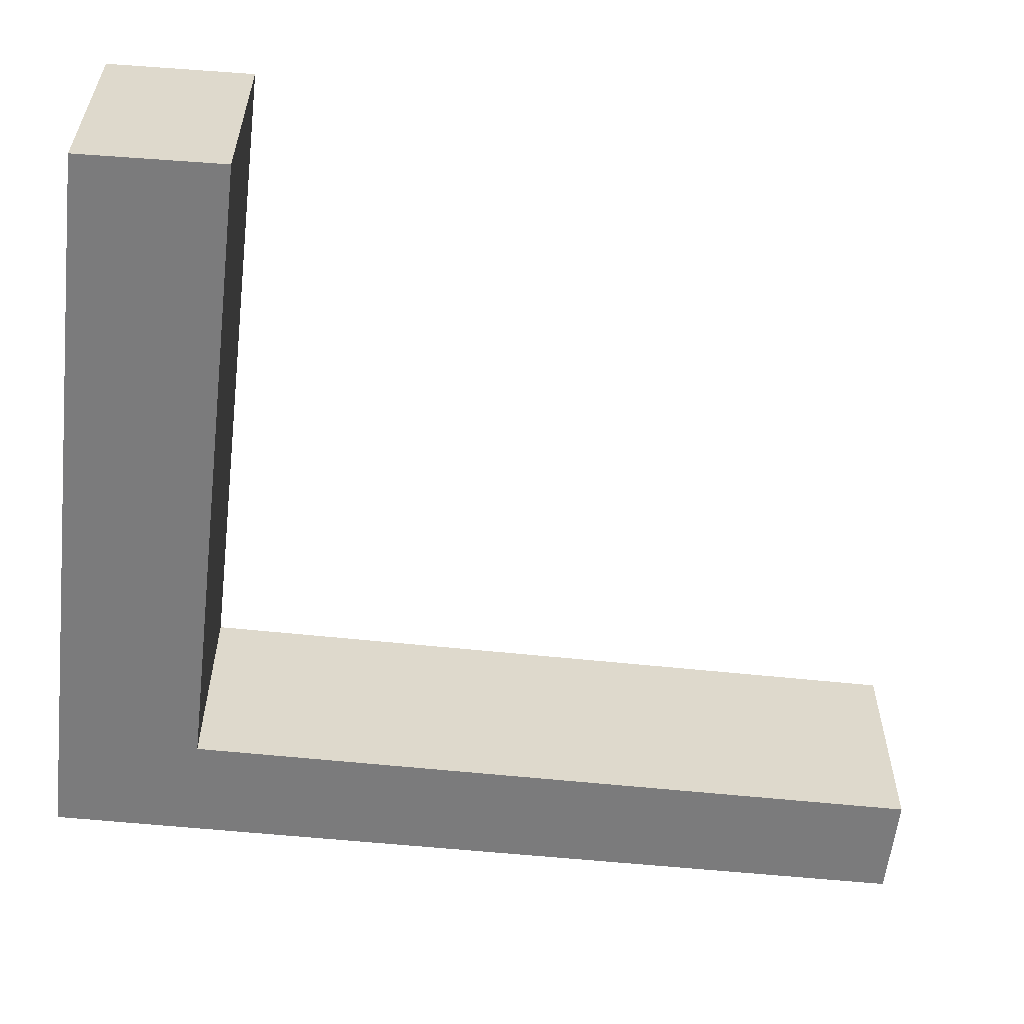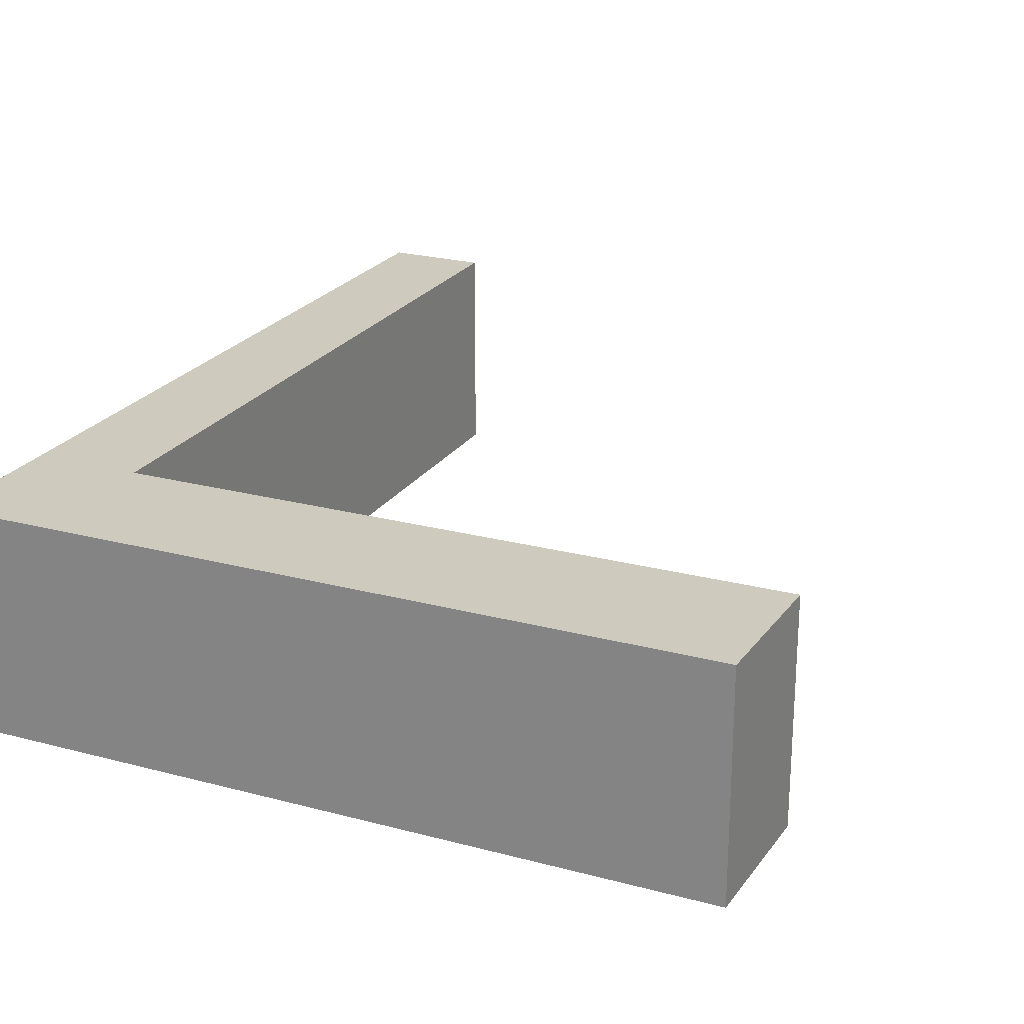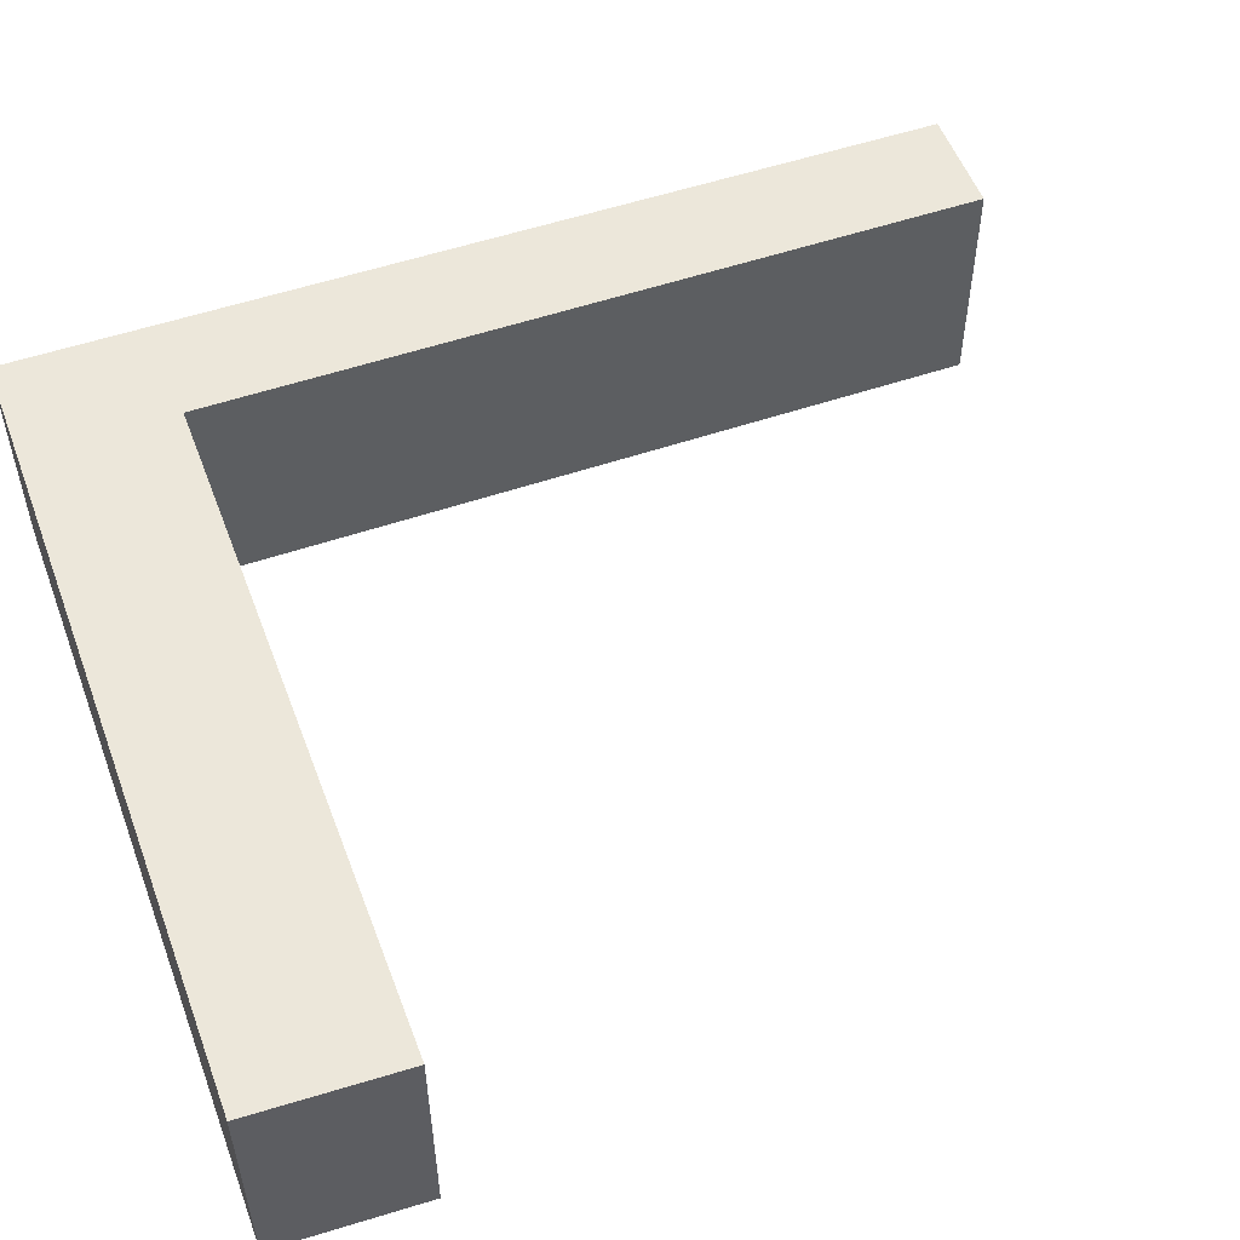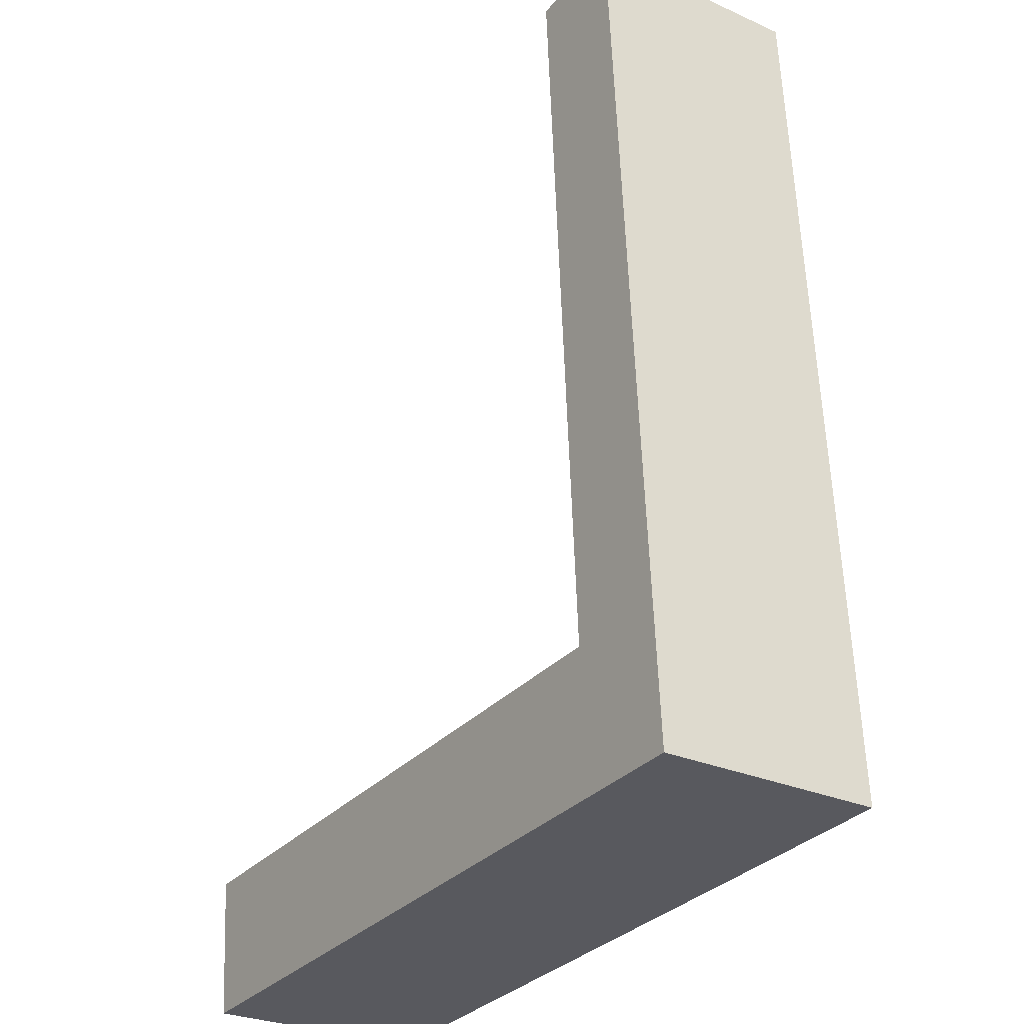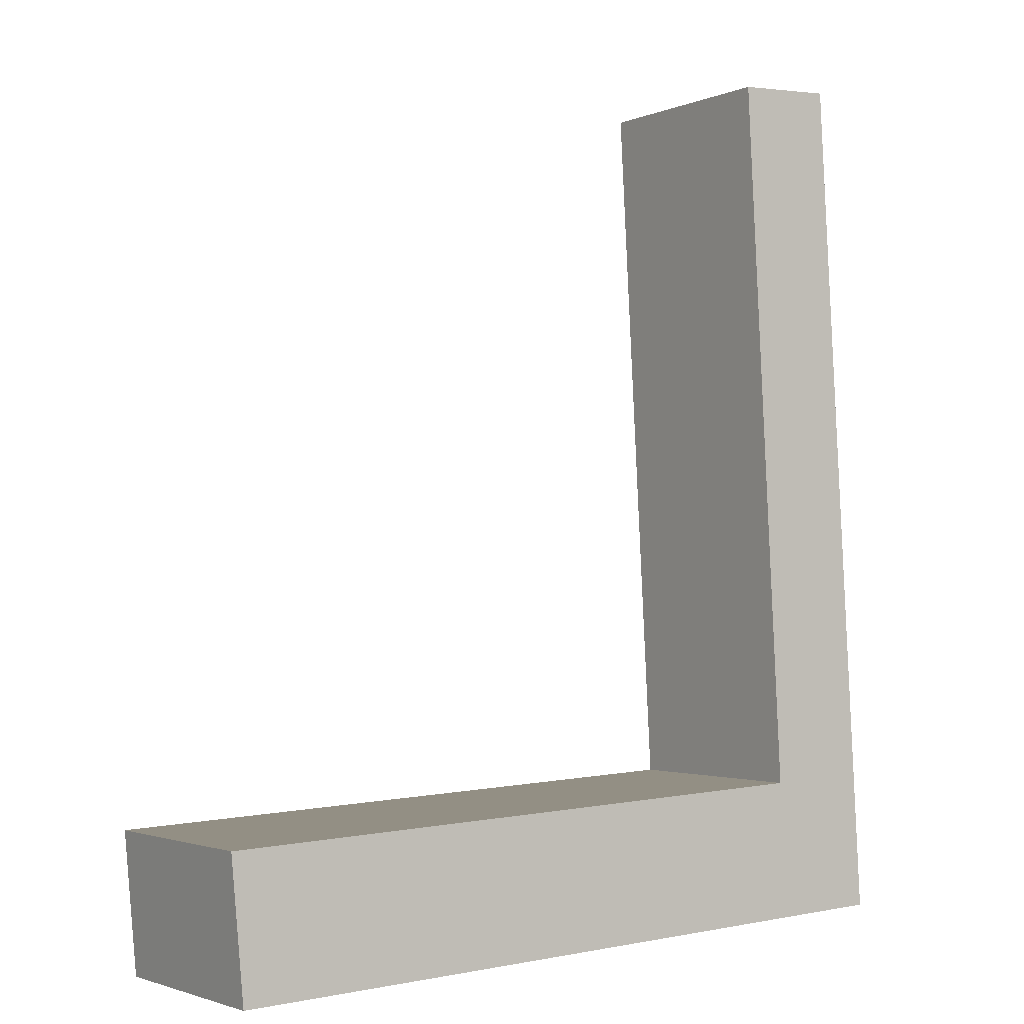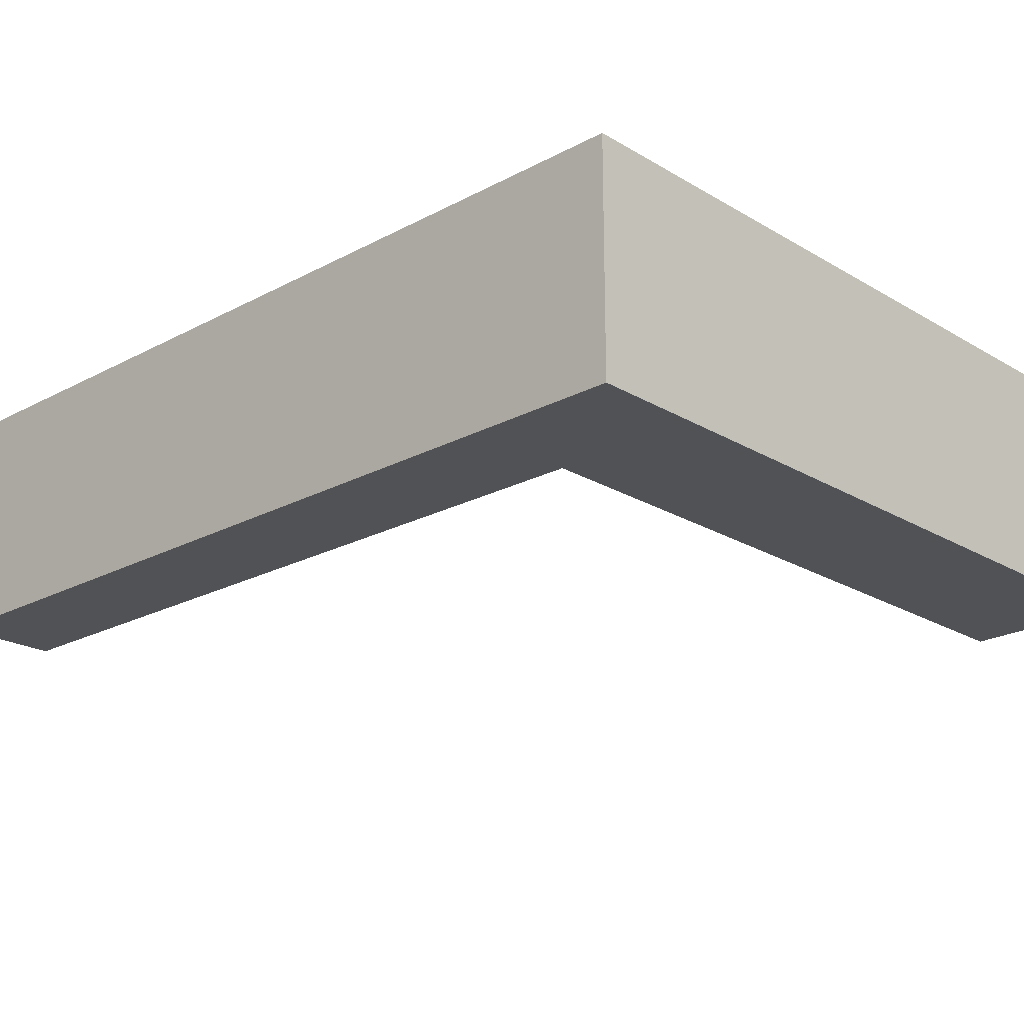
<metadata>
{"format":"obj","ext":"obj","renderer":"f3d","projection":"perspective","resolution":1024,"background":"white","views":[{"elev":-58.5,"azim":-99.4,"up":"+Y"},{"elev":23.2,"azim":-158.4,"up":"+Y"},{"elev":53.5,"azim":-113.2,"up":"+Y"},{"elev":-28.2,"azim":56.0,"up":"+Z"},{"elev":-2.1,"azim":-34.7,"up":"+Z"},{"elev":-21.2,"azim":130.4,"up":"+Y"}]}
</metadata>
<code>
v  0.308 5.264 -3.388
v  17.91 5.264 0.954
v  18.11 5.264 -2.52
v  15.42 5.264 0.72
v  0 5.264 3.223e-16
v  16.87 5.264 18.32
v  15.42 5.264 0.833
v  14.45 5.264 18.18
v  0 0 0
v  15.42 -4.409e-17 0.72
v  14.45 -1.113e-15 18.18
v  16.87 -1.122e-15 18.32
v  15.42 -5.101e-17 0.833
v  0.308 2.075e-16 -3.388
v  17.91 -5.842e-17 0.954
v  18.11 1.543e-16 -2.52
g defaultobject
f 1 2 3
f 2 1 4
f 4 1 5
f 4 6 2
f 6 4 7
f 6 7 8
f 9 4 5
f 4 9 10
f 11 6 8
f 6 11 12
f 10 7 4
f 7 10 8
f 8 10 11
f 11 10 13
f 14 5 1
f 5 14 9
f 12 2 6
f 2 12 15
f 2 15 3
f 3 15 16
f 16 1 3
f 1 16 14
f 12 11 15
f 13 15 11
f 16 15 13
f 10 16 13
f 14 16 10
f 9 14 10

</code>
